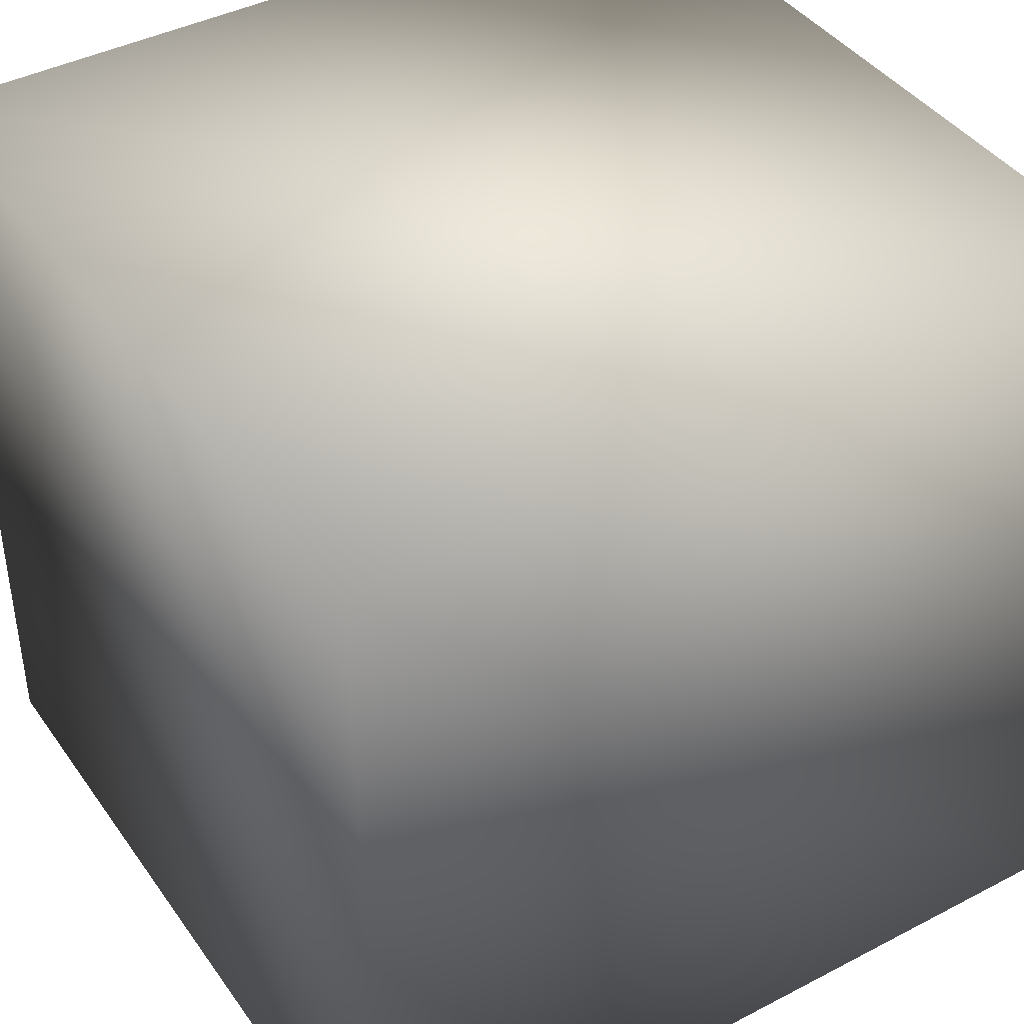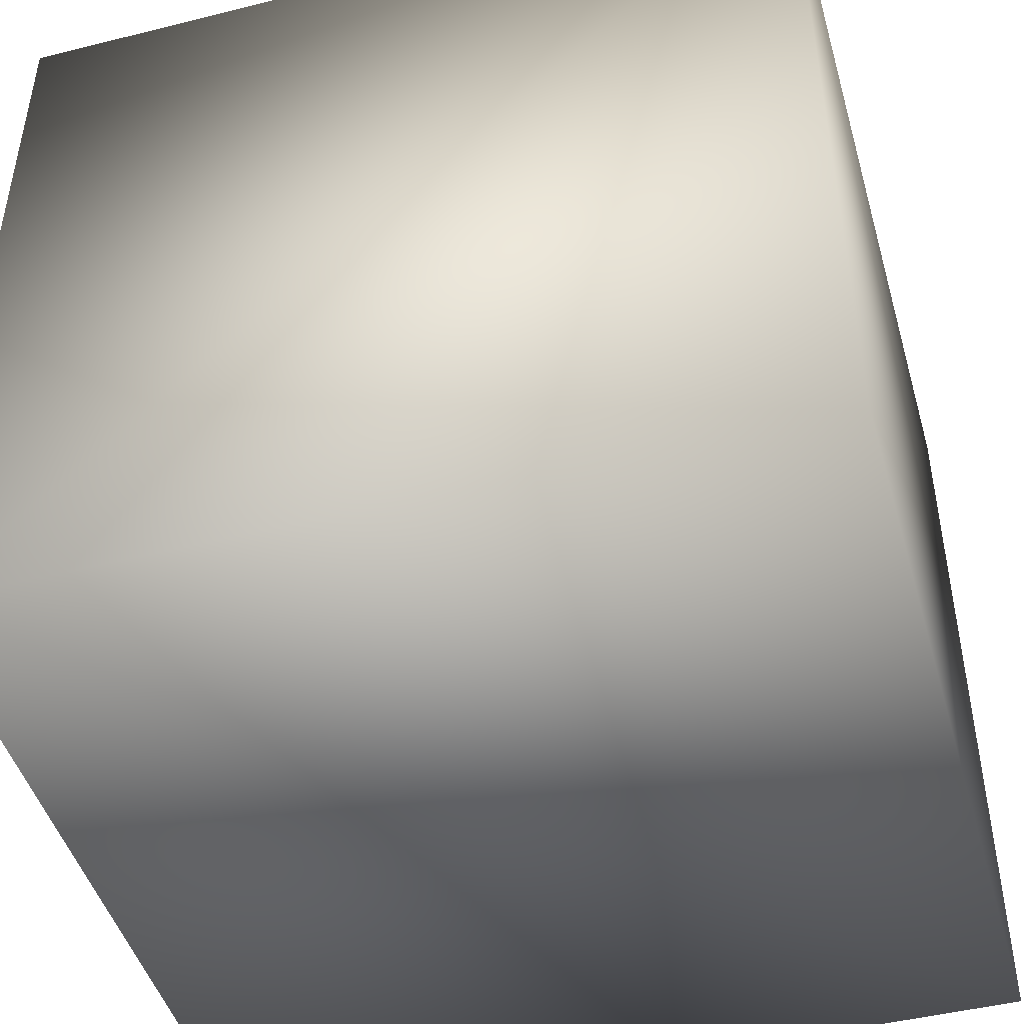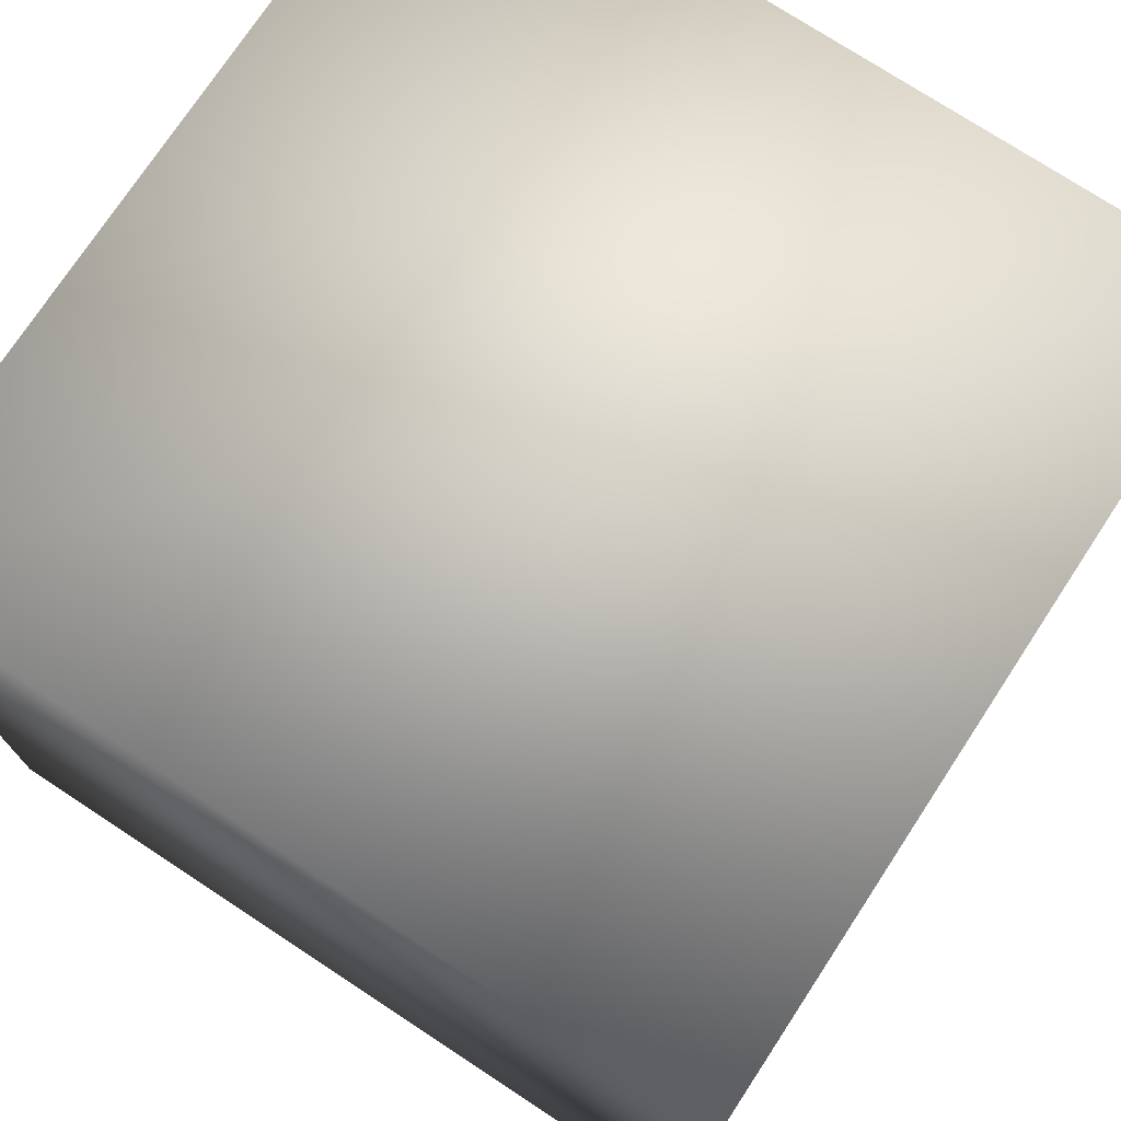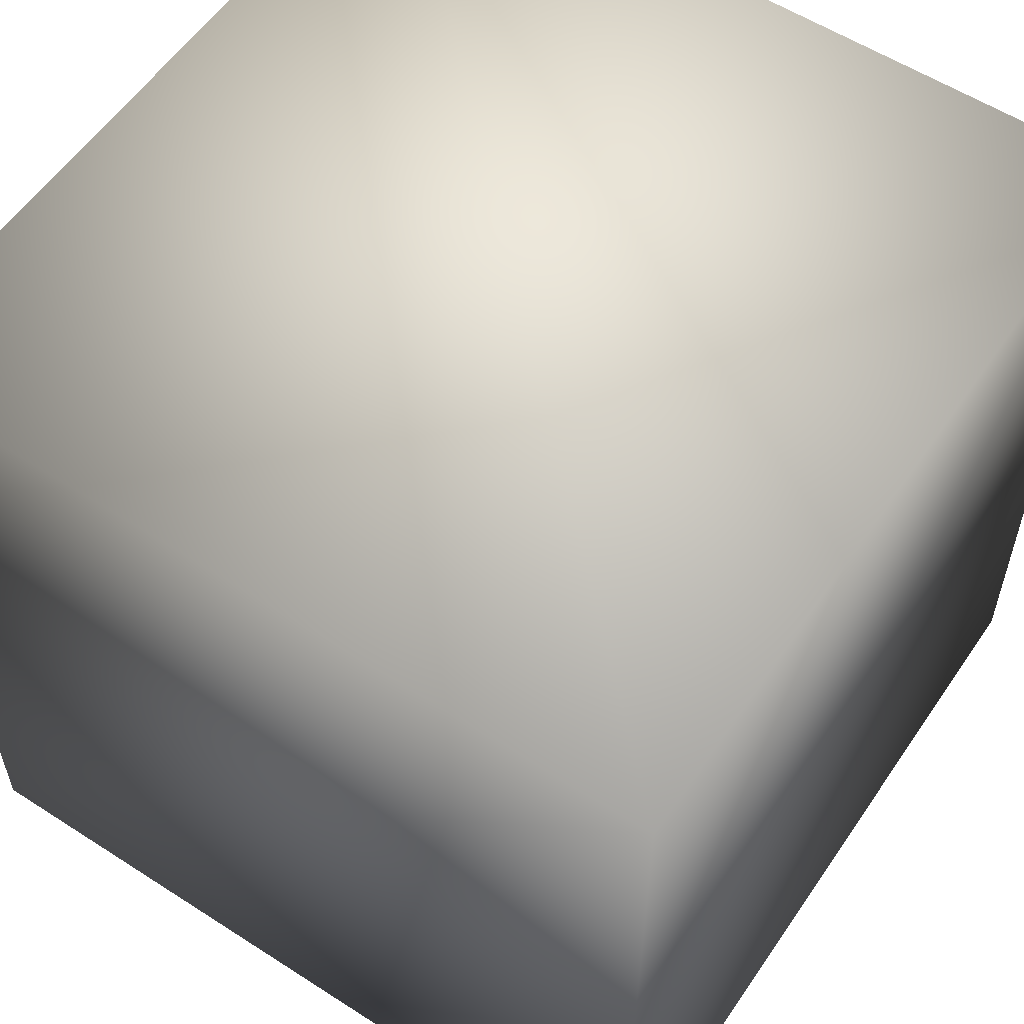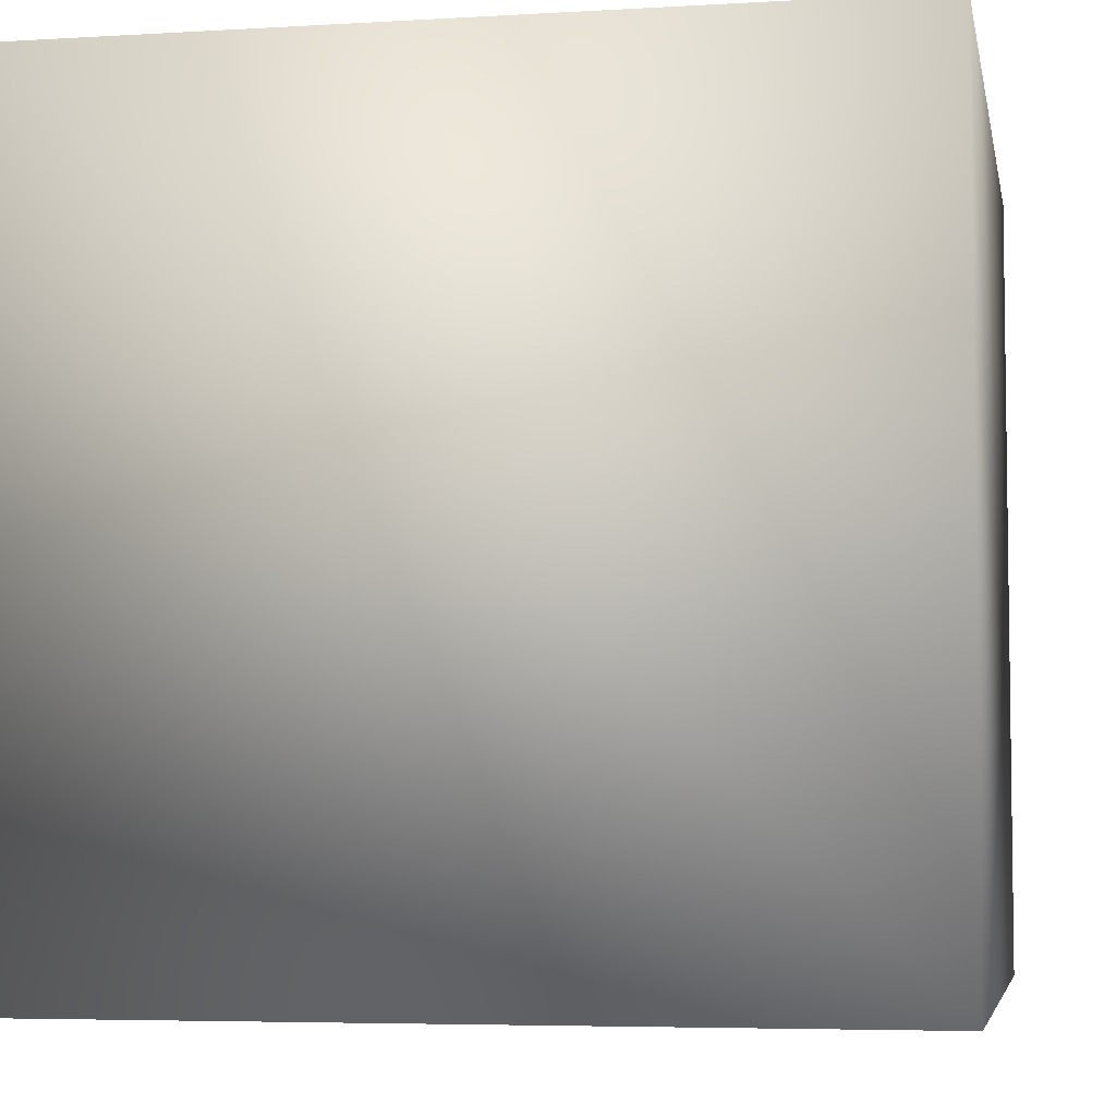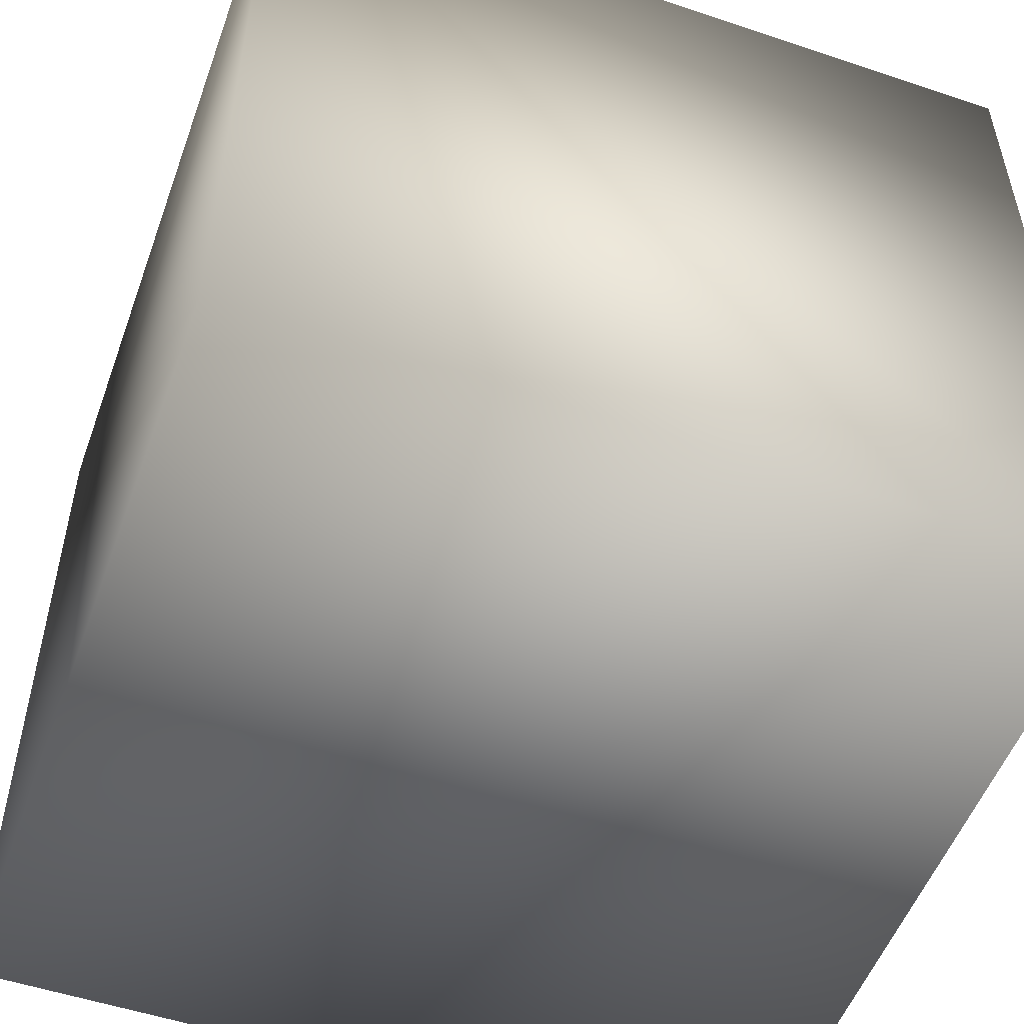
<metadata>
{"format":"obj","ext":"obj","renderer":"f3d","projection":"perspective","resolution":1024,"background":"white","views":[{"elev":41.5,"azim":57.8,"up":"+Z"},{"elev":-46.5,"azim":-164.1,"up":"+Y"},{"elev":74.5,"azim":33.3,"up":"+Z"},{"elev":57.0,"azim":33.9,"up":"+Y"},{"elev":-5.2,"azim":-169.4,"up":"+Z"},{"elev":-52.9,"azim":160.2,"up":"+Z"}]}
</metadata>
<code>
v -0.25 -0.25 0.25
v -0.25 -0.25 -0.25
v 0.25 -0.25 -0.25
v 0.25 -0.25 0.25
v -0.25 0.25 0.25
v -0.25 0.25 -0.25
v 0.25 0.25 -0.25
v 0.25 0.25 0.25
g mmGroup0
f 5 6 2
f 5 2 1
f 6 7 3
f 6 3 2
f 7 8 4
f 7 4 3
f 8 5 1
f 8 1 4
f 1 2 3
f 1 3 4
f 8 7 6
f 8 6 5

</code>
